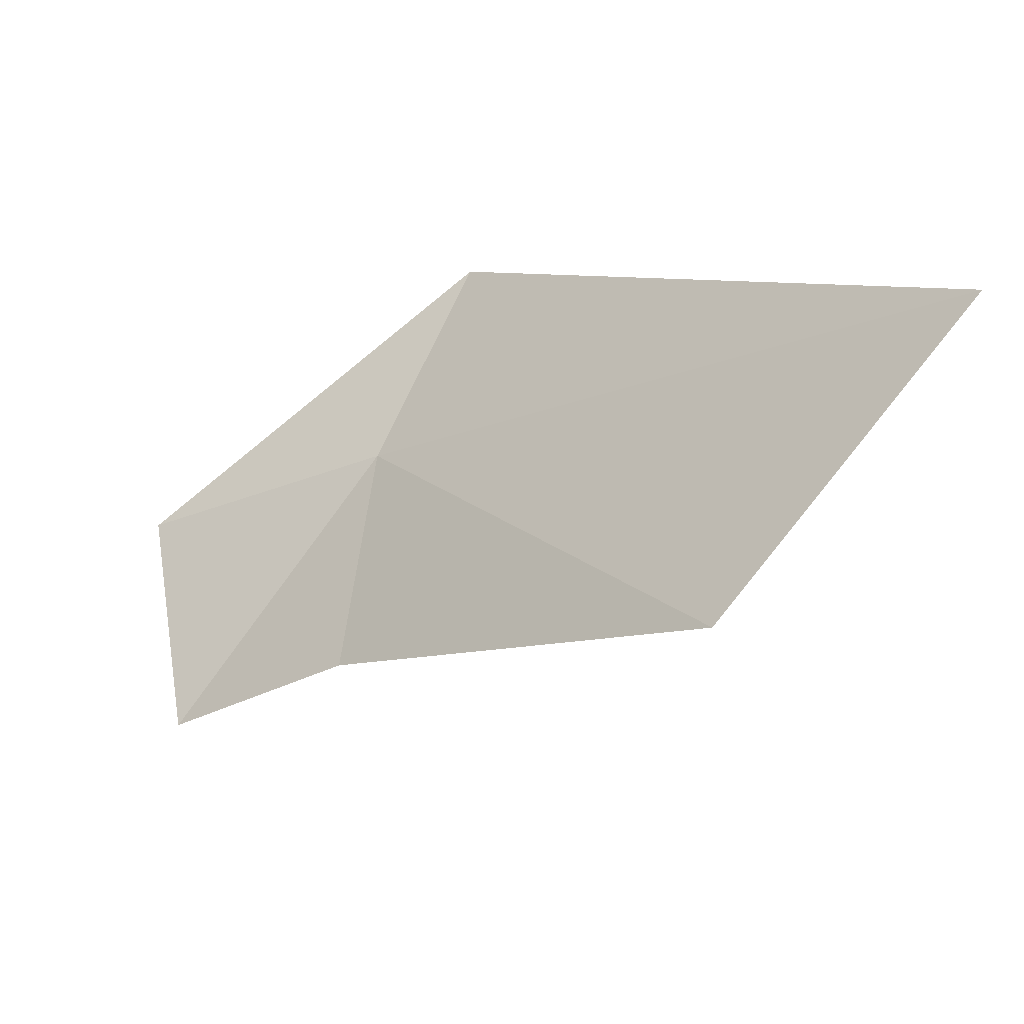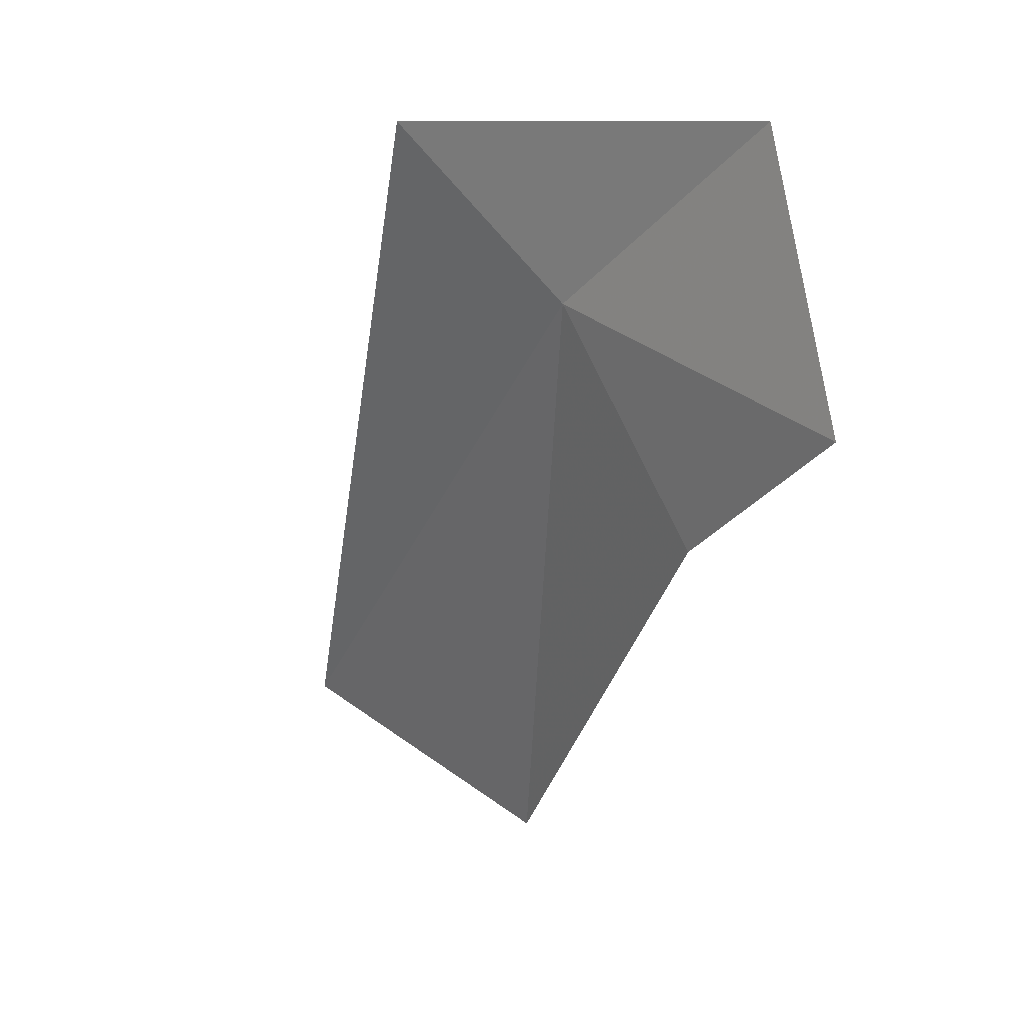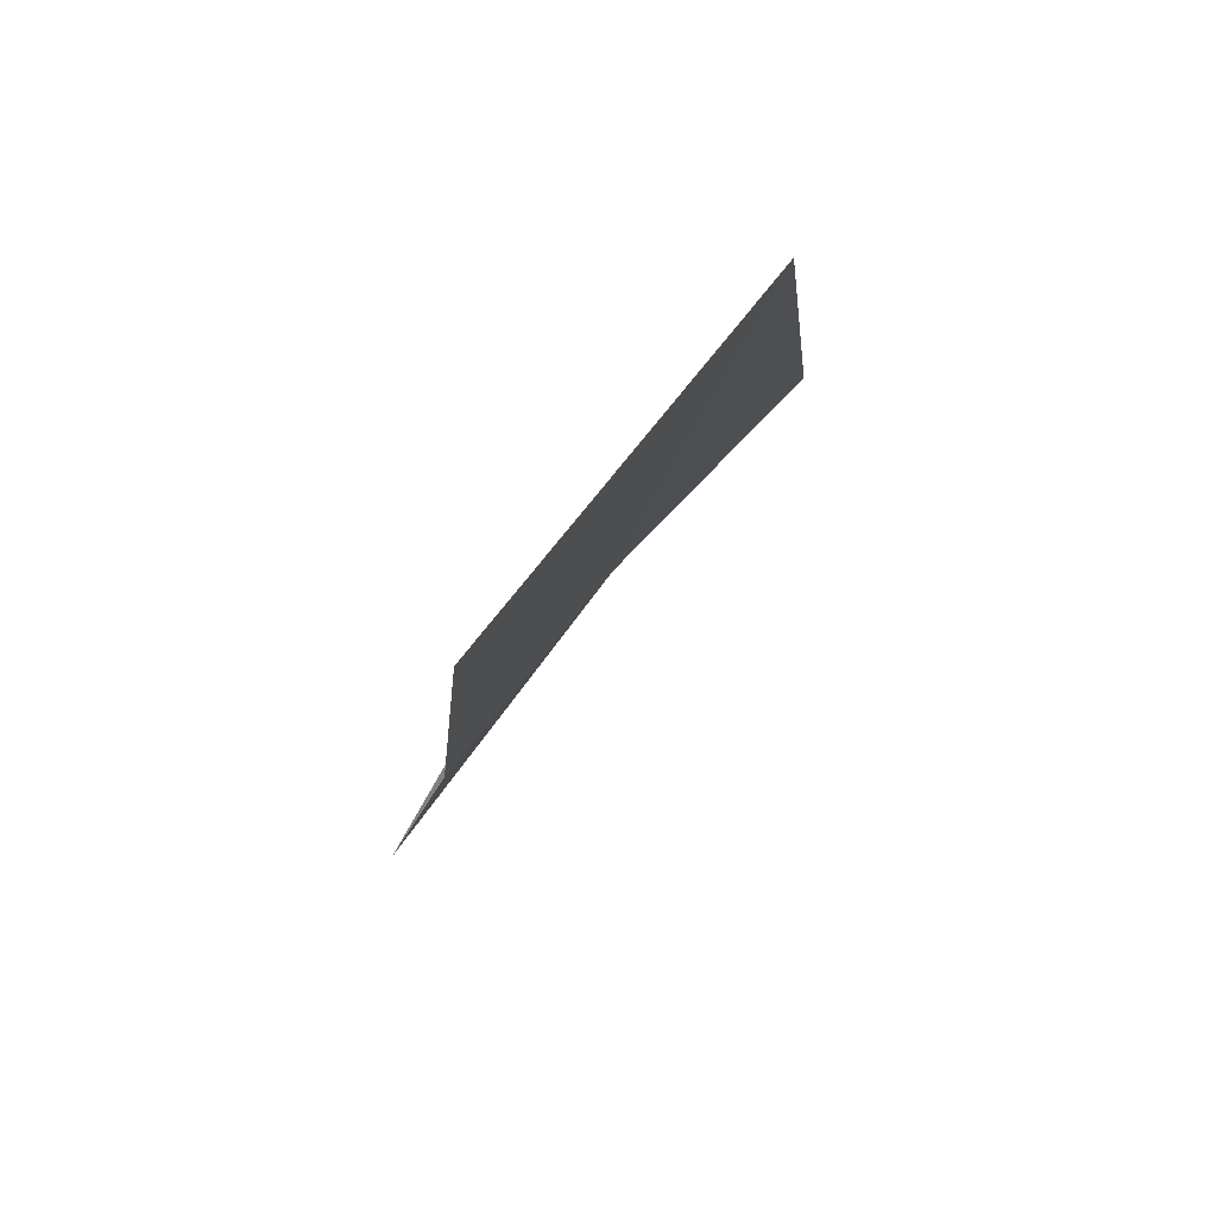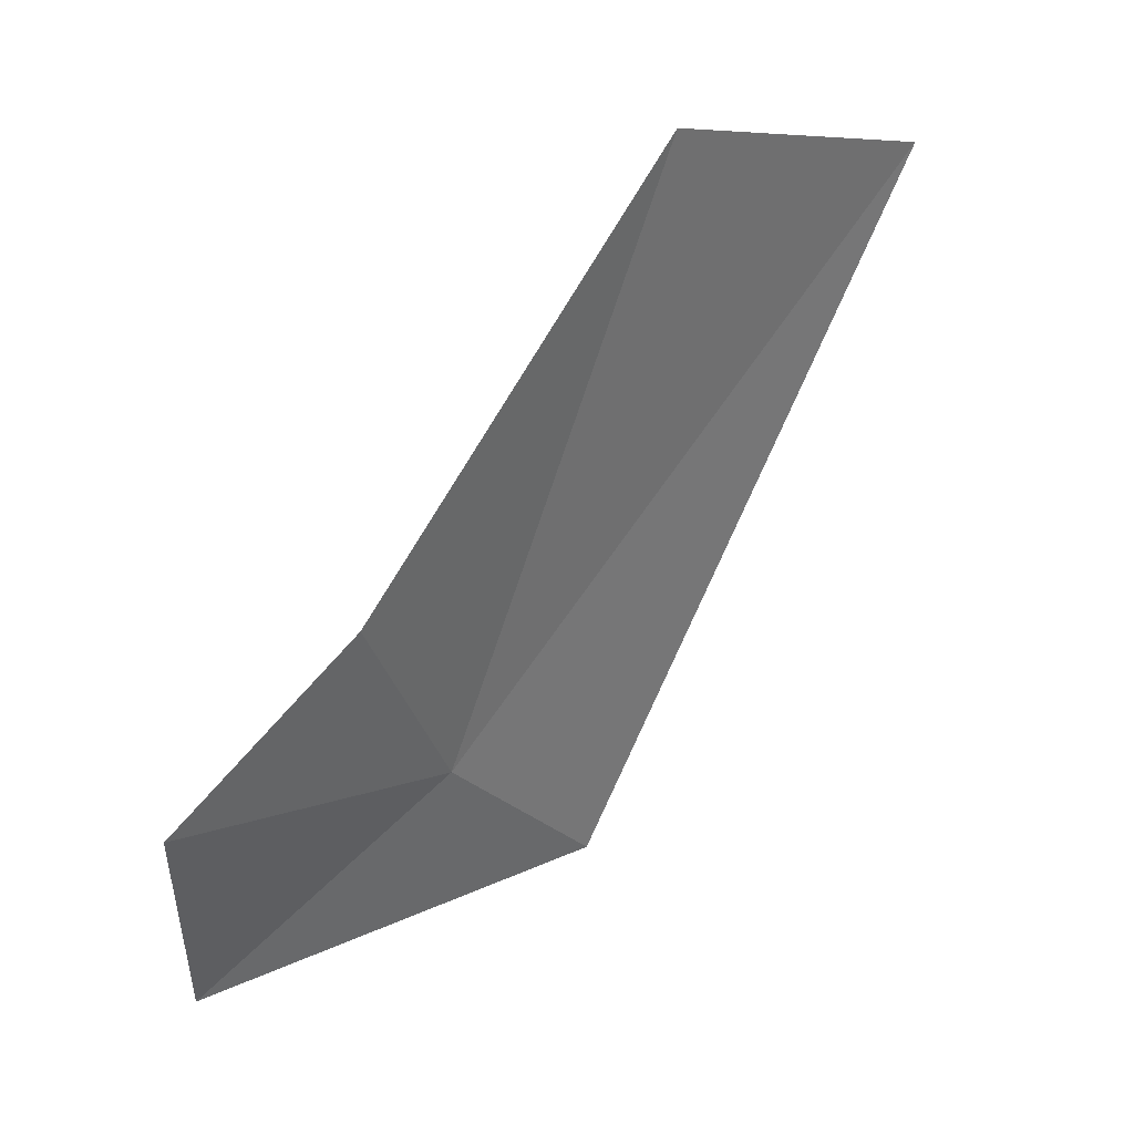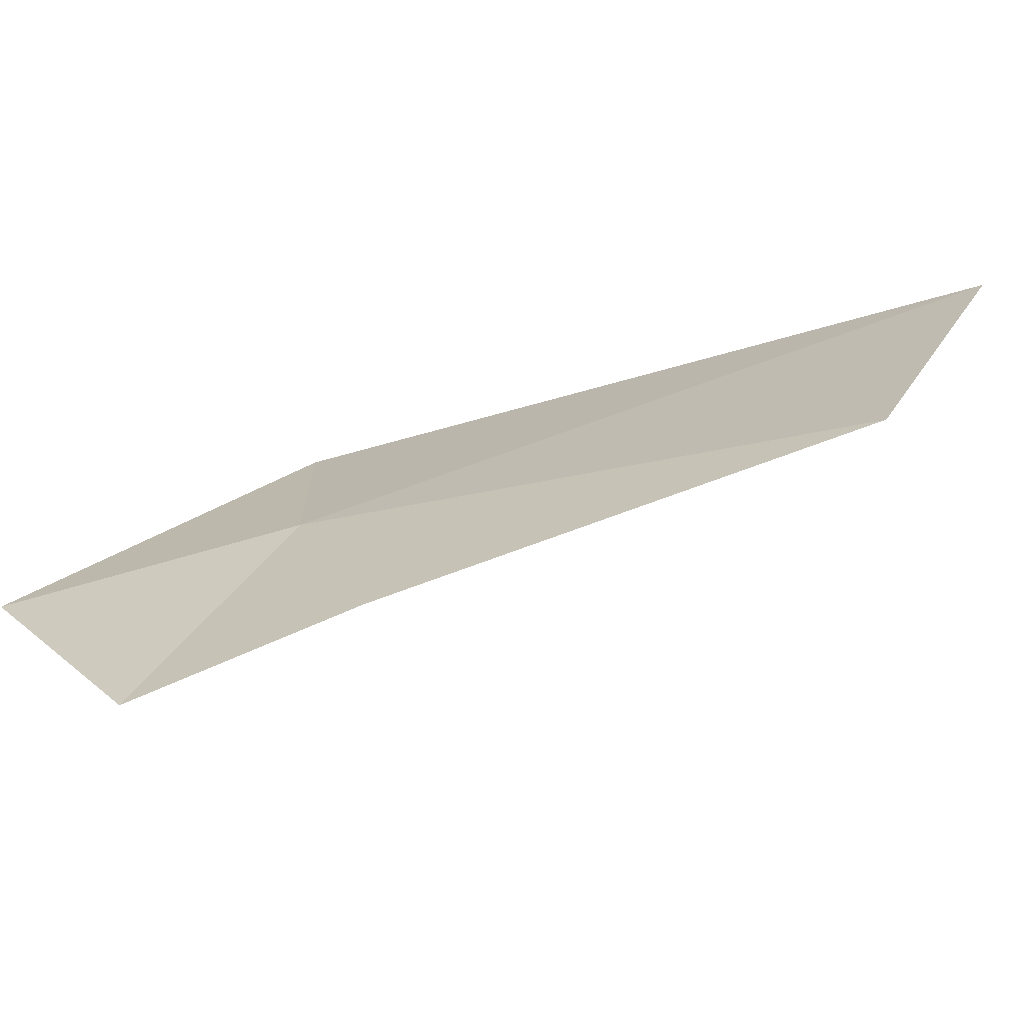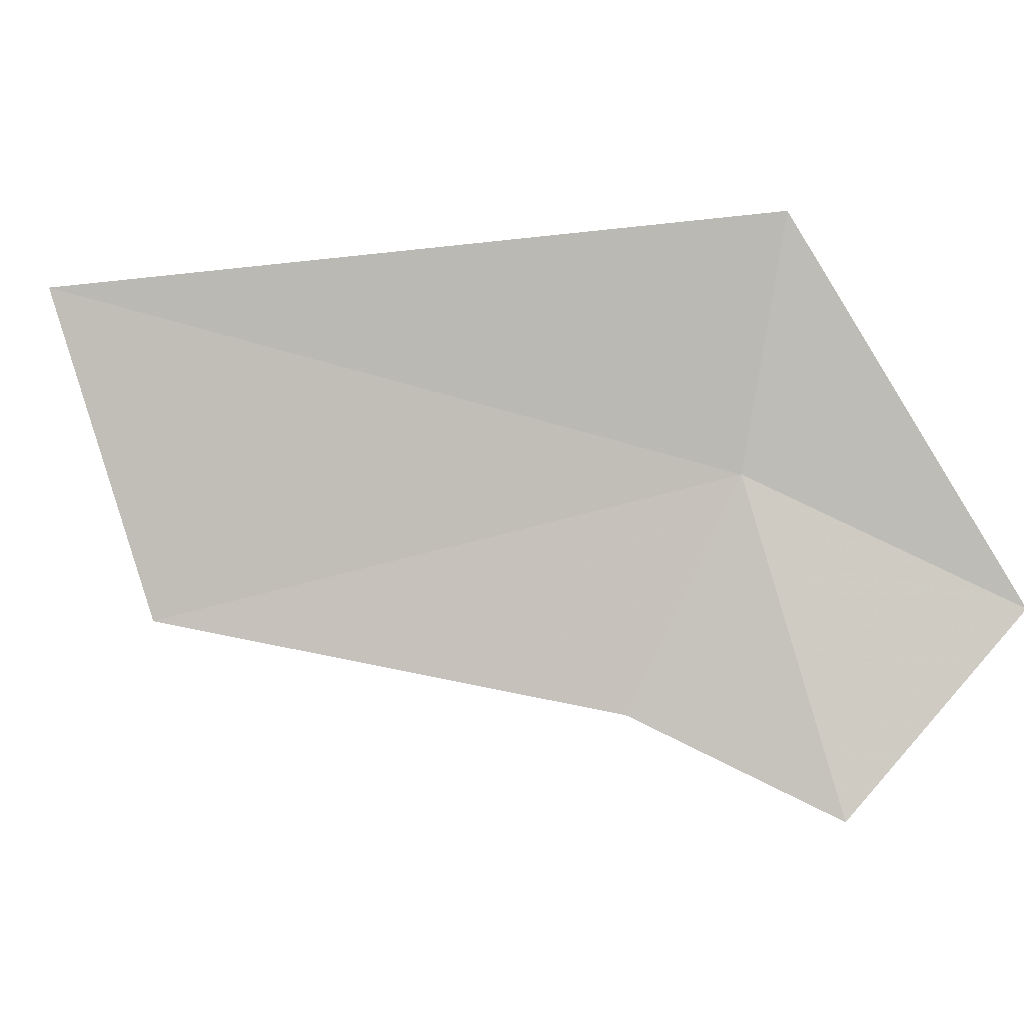
<metadata>
{"format":"obj","ext":"obj","renderer":"f3d","projection":"perspective","resolution":1024,"background":"white","views":[{"elev":12.1,"azim":-102.5,"up":"+Y"},{"elev":-54.8,"azim":104.4,"up":"+Y"},{"elev":2.9,"azim":-62.5,"up":"+Y"},{"elev":-75.5,"azim":-91.4,"up":"+Y"},{"elev":-27.9,"azim":-135.2,"up":"+Y"},{"elev":-40.9,"azim":34.0,"up":"+Y"}]}
</metadata>
<code>
v 16.62 26.68 6.233
v 17.19 27.42 6.768
v 17.39 26.25 5.315
v 16.5 25.55 5.321
v 15.86 25.96 5.943
v 14.28 27.62 7.989
v 14.17 26.5 6.998
f 1 2 3
f 1 3 4
f 1 4 5
f 1 6 2
f 1 5 7
f 1 7 6

</code>
